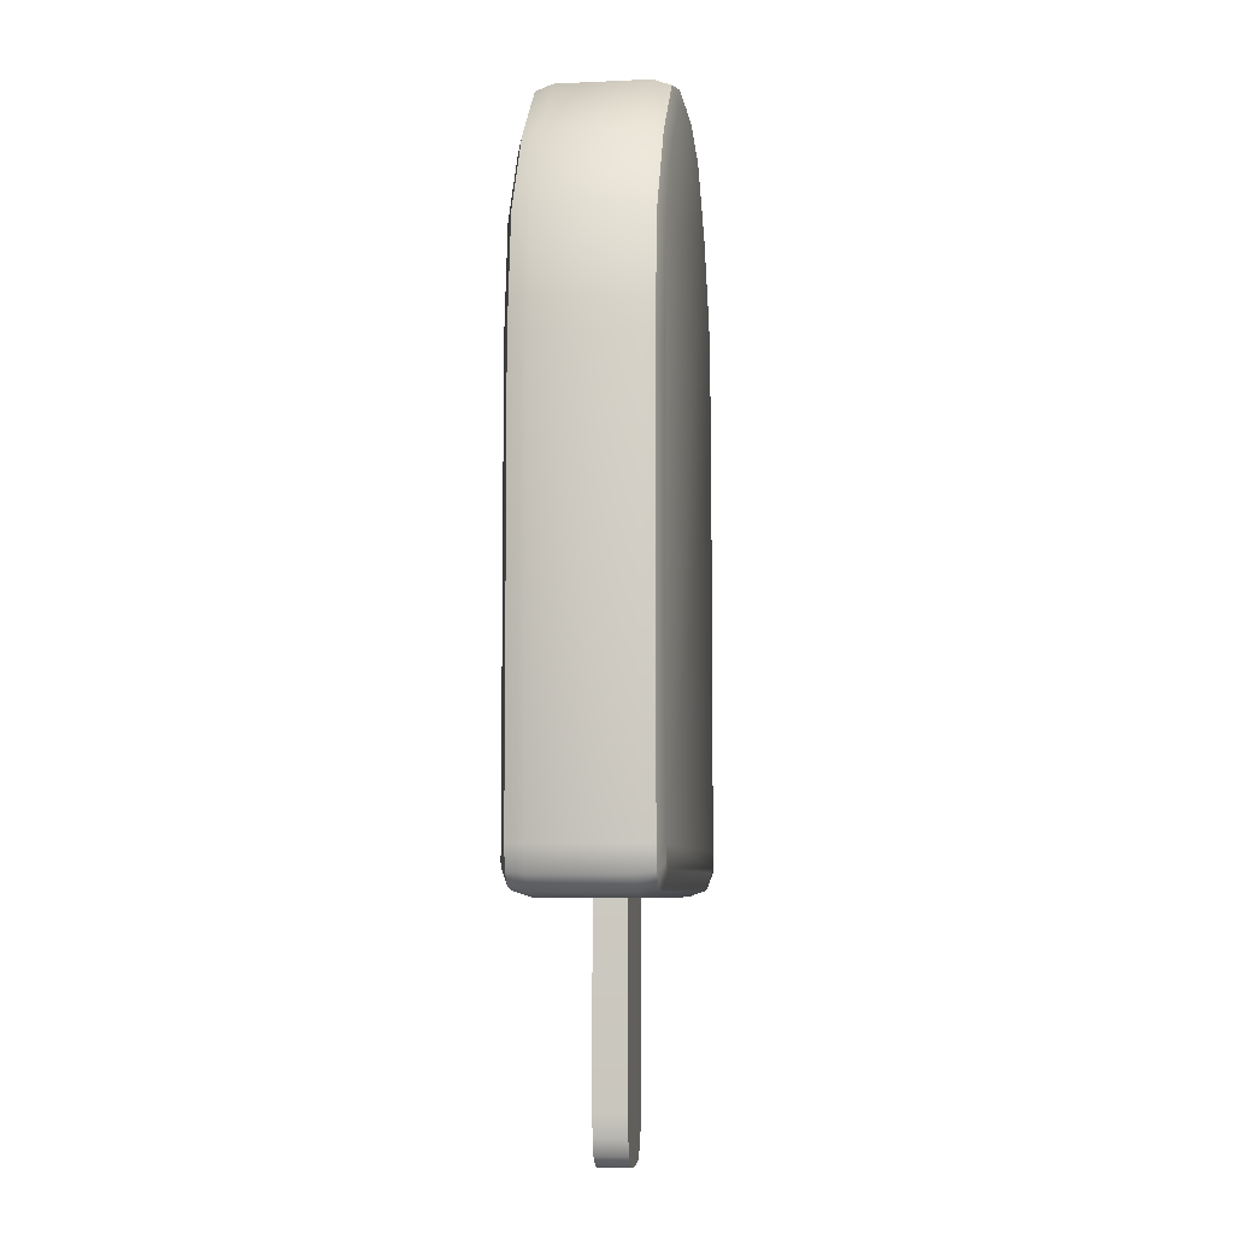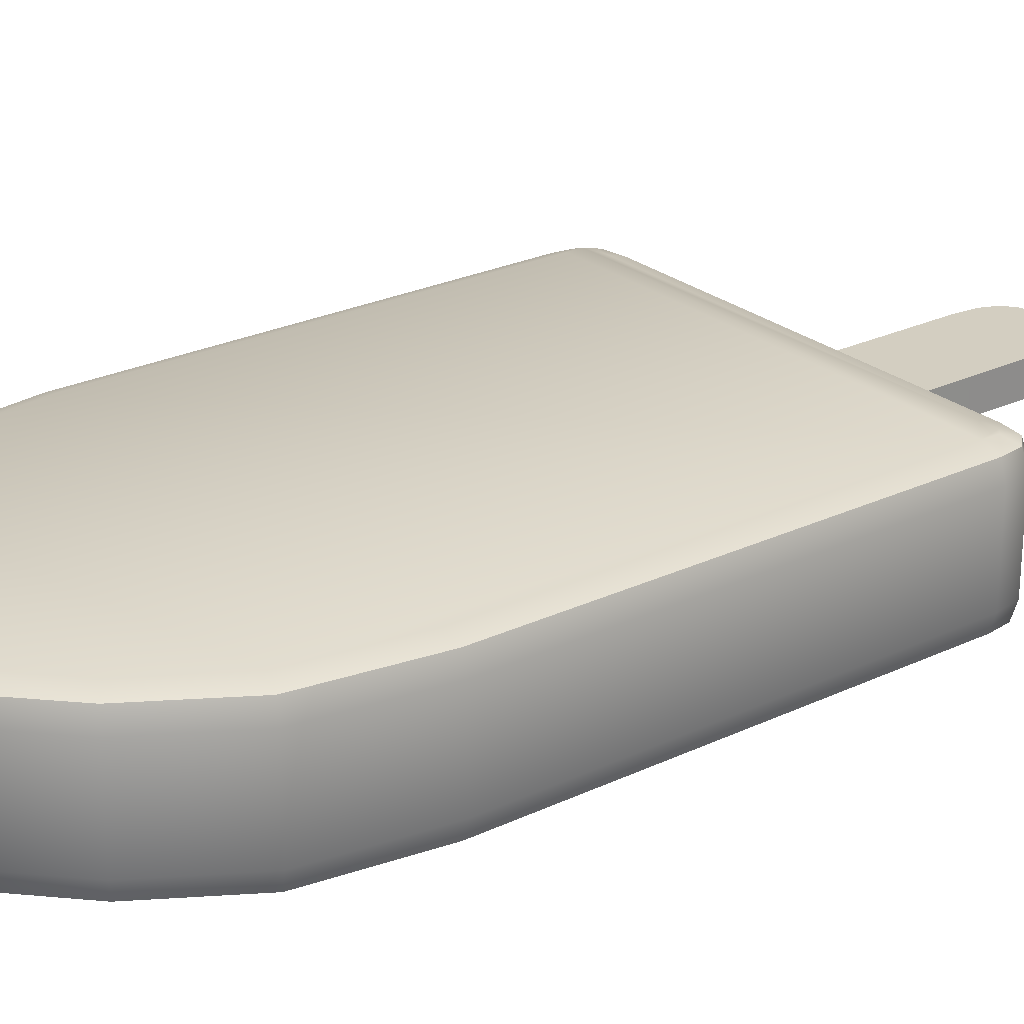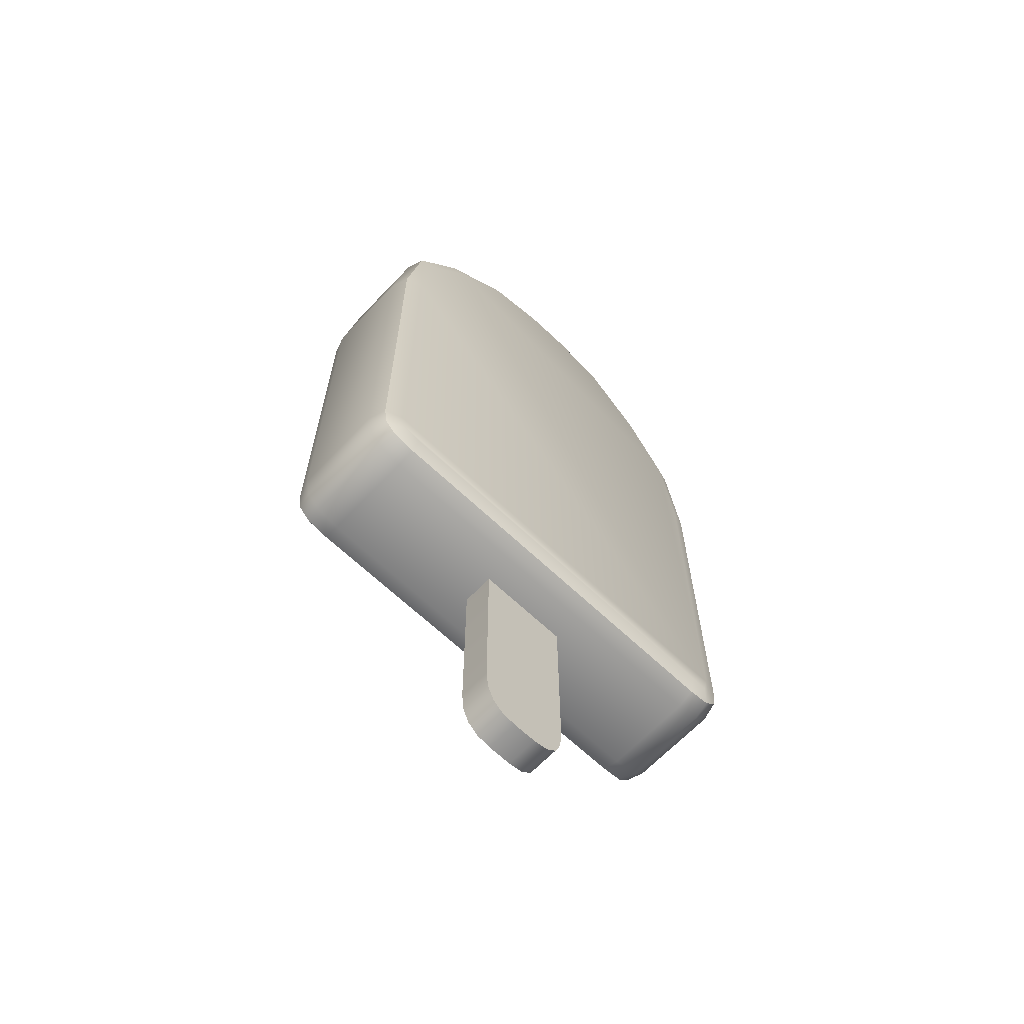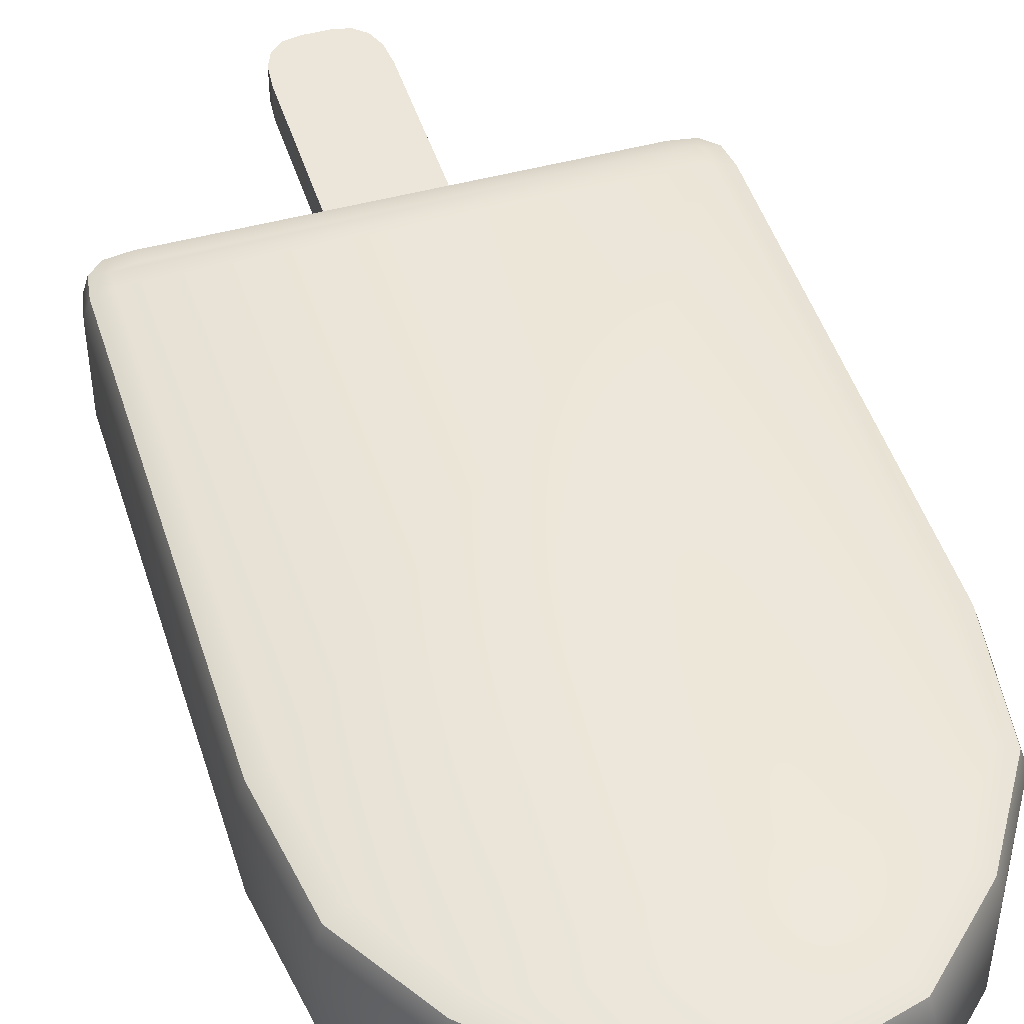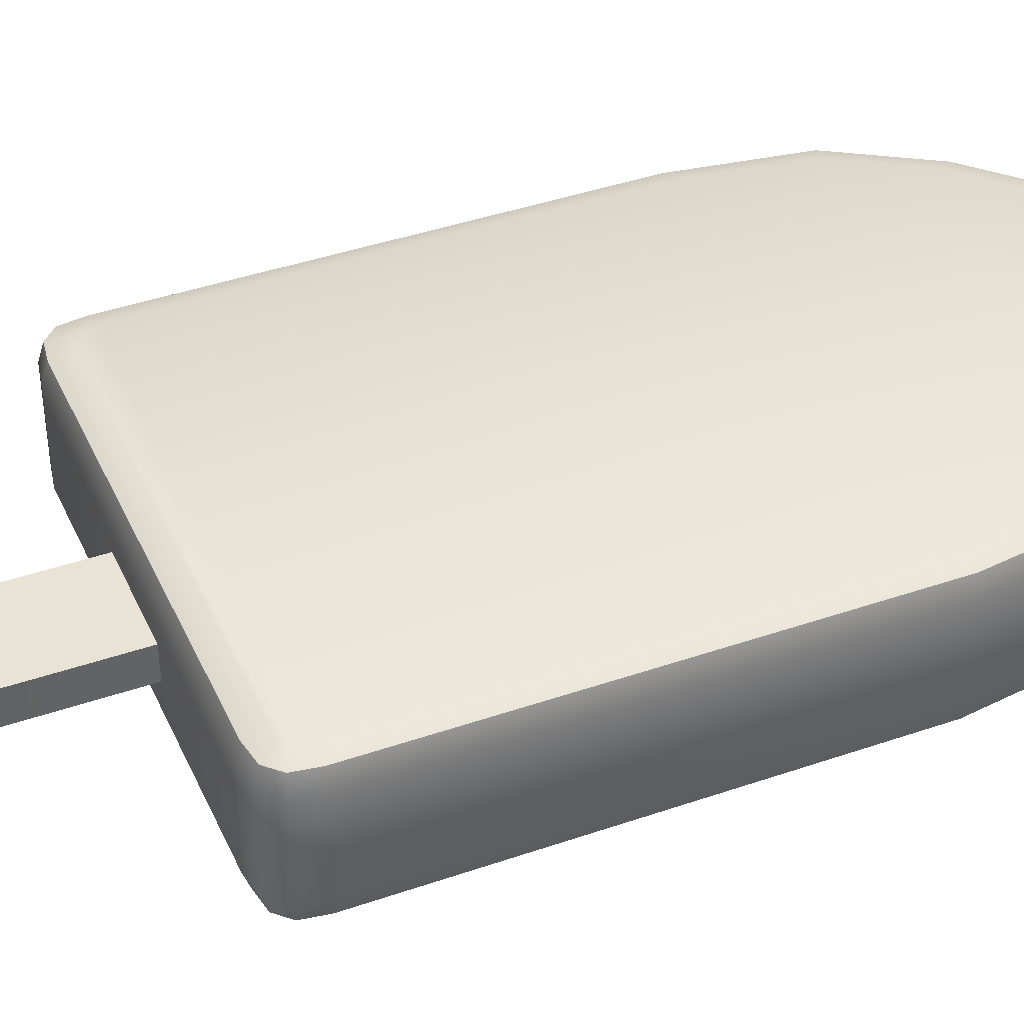
<metadata>
{"format":"obj","ext":"obj","renderer":"f3d","projection":"perspective","resolution":1024,"background":"white","views":[{"elev":-6.8,"azim":-82.4,"up":"+Y"},{"elev":25.2,"azim":-127.6,"up":"+Z"},{"elev":-65.8,"azim":136.4,"up":"+Y"},{"elev":47.2,"azim":162.8,"up":"+Z"},{"elev":41.0,"azim":67.1,"up":"+Z"}]}
</metadata>
<code>
g icecream
v 0.2761 -0.2499 1.202e-07
v 0.2761 0.2496 0.05294
v 0.2761 0.2496 7.599e-08
v 0.2761 -0.2499 0.05294
v 0.256 0.3846 0.05294
v 0.256 0.3846 5.75e-08
v 0.2692 -0.2499 0.07365
v 0.2692 0.2496 0.07365
v 0.2494 0.3822 0.07365
v 0.196 0.4824 0.05294
v 0.1906 0.478 0.07365
v 0.1154 0.5601 0.05294
v 0.196 0.4824 2.939e-08
v 0.1154 0.5601 -3.677e-09
v 0.03403 0.5833 0.05294
v 0.03403 0.5833 -3.217e-08
v -0.03403 0.5833 0.05294
v -0.03403 0.5833 -5.428e-08
v -0.1154 0.5601 -7.867e-08
v -0.1154 0.5601 0.05294
v -0.196 0.4824 -9.799e-08
v -0.196 0.4824 0.05294
v 0.1119 0.554 0.07365
v 0.03306 0.5764 0.07365
v -0.1119 0.554 0.07365
v -0.1906 0.478 0.07365
v -0.03306 0.5764 0.07365
v -0.256 0.3846 0.05294
v -0.2494 0.3822 0.07365
v -0.2761 0.2496 0.05294
v -0.2761 0.2496 -1.034e-07
v -0.2761 -0.2499 -5.922e-08
v -0.2761 -0.2499 0.05294
v -0.256 0.3846 -1.088e-07
v -0.2692 0.2496 0.07365
v -0.2692 -0.2499 0.07365
v 0.2224 -0.2743 0.08056
v 0.2492 -0.2679 0.08056
v 0.2421 -0.275 0.08056
v -0.2224 -0.2743 0.08056
v -0.2485 -0.2499 0.08056
v 0.2485 -0.2499 0.08056
v -0.2421 -0.275 0.08056
v -0.2492 -0.2679 0.08056
v 0.2244 -0.295 0.07365
v -0.2244 -0.295 0.07365
v 0.2692 -0.2499 0.07365
v 0.2651 -0.2764 0.07365
v 0.2506 -0.2909 0.07365
v -0.2506 -0.2909 0.07365
v -0.2651 -0.2764 0.07365
v -0.2692 -0.2499 0.07365
v -0.2244 -0.295 0.07365
v 0.2251 -0.3019 0.05294
v -0.2251 -0.3019 0.05294
v 0.2244 -0.295 0.07365
v 0.2534 -0.2962 0.05294
v 0.2506 -0.2909 0.07365
v 0.2704 -0.2792 0.05294
v 0.2651 -0.2764 0.07365
v 0.2761 -0.2499 0.05294
v 0.2692 -0.2499 0.07365
v -0.2506 -0.2909 0.07365
v -0.2534 -0.2962 0.05294
v -0.2651 -0.2764 0.07365
v -0.2704 -0.2792 0.05294
v -0.2692 -0.2499 0.07365
v -0.2761 -0.2499 0.05294
v 0.2251 -0.3019 1.082e-07
v 0.2534 -0.2962 1.169e-07
v 0.2704 -0.2792 1.209e-07
v 0.2761 -0.2499 1.202e-07
v -0.2704 -0.2792 -5.479e-08
v -0.2534 -0.2962 -4.776e-08
v -0.2251 -0.3019 -3.805e-08
v -0.2761 -0.2499 -5.922e-08
v 0.2485 -0.2499 0.08056
v 0.2692 0.2496 0.07365
v 0.2692 -0.2499 0.07365
v 0.2485 0.2496 0.08056
v 0.2494 0.3822 0.07365
v 0.2295 0.375 0.08056
v 0.1906 0.478 0.07365
v 0.1743 0.465 0.08056
v 0.1119 0.554 0.07365
v 0.1012 0.5355 0.08056
v 0.03306 0.5764 0.07365
v 0.03017 0.5557 0.08056
v -0.03306 0.5764 0.07365
v -0.03017 0.5557 0.08056
v -0.1119 0.554 0.07365
v -0.1012 0.5355 0.08056
v -0.1906 0.478 0.07365
v -0.1743 0.465 0.08056
v -0.2494 0.3822 0.07365
v -0.2295 0.375 0.08056
v -0.2692 0.2496 0.07365
v -0.2485 0.2496 0.08056
v -0.2692 -0.2499 0.07365
v -0.2485 -0.2499 0.08056
v 0.2761 -0.2499 1.202e-07
v 0.2761 0.2496 -0.05294
v 0.2761 -0.2499 -0.05294
v 0.2761 0.2496 7.599e-08
v 0.256 0.3846 -0.05294
v 0.256 0.3846 5.75e-08
v 0.2692 -0.2499 -0.07365
v 0.2692 0.2496 -0.07365
v 0.2494 0.3822 -0.07365
v 0.196 0.4824 -0.05294
v 0.1906 0.478 -0.07365
v 0.1154 0.5601 -0.05294
v 0.196 0.4824 2.939e-08
v 0.1154 0.5601 -3.677e-09
v 0.03403 0.5833 -0.05294
v 0.03403 0.5833 -3.217e-08
v -0.03403 0.5833 -0.05294
v -0.03403 0.5833 -5.428e-08
v -0.1154 0.5601 -7.867e-08
v -0.1154 0.5601 -0.05294
v -0.196 0.4824 -9.799e-08
v -0.196 0.4824 -0.05294
v 0.1119 0.554 -0.07365
v 0.03306 0.5764 -0.07365
v -0.1119 0.554 -0.07365
v -0.1906 0.478 -0.07365
v -0.03306 0.5764 -0.07365
v -0.256 0.3846 -0.05294
v -0.2494 0.3822 -0.07365
v -0.2761 0.2496 -0.05294
v -0.2761 0.2496 -1.034e-07
v -0.2761 -0.2499 -5.922e-08
v -0.2761 -0.2499 -0.05294
v -0.256 0.3846 -1.088e-07
v -0.2692 0.2496 -0.07365
v -0.2692 -0.2499 -0.07365
v -0.2421 -0.275 -0.08056
v -0.2485 -0.2499 -0.08056
v -0.2492 -0.2679 -0.08056
v -0.2224 -0.2743 -0.08056
v 0.2492 -0.2679 -0.08056
v 0.2485 -0.2499 -0.08056
v 0.2224 -0.2743 -0.08056
v 0.2421 -0.275 -0.08056
v 0.2244 -0.295 -0.07365
v -0.2244 -0.295 -0.07365
v 0.2692 -0.2499 -0.07365
v 0.2651 -0.2764 -0.07365
v 0.2506 -0.2909 -0.07365
v -0.2506 -0.2909 -0.07365
v -0.2651 -0.2764 -0.07365
v -0.2692 -0.2499 -0.07365
v -0.2244 -0.295 -0.07365
v 0.2251 -0.3019 -0.05294
v 0.2244 -0.295 -0.07365
v -0.2251 -0.3019 -0.05294
v 0.2534 -0.2962 -0.05294
v 0.2506 -0.2909 -0.07365
v 0.2704 -0.2792 -0.05294
v 0.2651 -0.2764 -0.07365
v 0.2761 -0.2499 -0.05294
v 0.2692 -0.2499 -0.07365
v -0.2506 -0.2909 -0.07365
v -0.2534 -0.2962 -0.05294
v -0.2651 -0.2764 -0.07365
v -0.2704 -0.2792 -0.05294
v -0.2692 -0.2499 -0.07365
v -0.2761 -0.2499 -0.05294
v 0.2251 -0.3019 1.082e-07
v 0.2534 -0.2962 1.169e-07
v 0.2704 -0.2792 1.209e-07
v 0.2761 -0.2499 1.202e-07
v -0.2704 -0.2792 -5.479e-08
v -0.2534 -0.2962 -4.776e-08
v -0.2251 -0.3019 -3.805e-08
v -0.2761 -0.2499 -5.922e-08
v 0.2485 -0.2499 -0.08056
v 0.2692 0.2496 -0.07365
v 0.2485 0.2496 -0.08056
v 0.2692 -0.2499 -0.07365
v 0.2494 0.3822 -0.07365
v 0.2295 0.375 -0.08056
v 0.1906 0.478 -0.07365
v 0.1743 0.465 -0.08056
v 0.1119 0.554 -0.07365
v 0.1012 0.5355 -0.08056
v 0.03306 0.5764 -0.07365
v 0.03017 0.5557 -0.08056
v -0.03306 0.5764 -0.07365
v -0.03017 0.5557 -0.08056
v -0.1119 0.554 -0.07365
v -0.1012 0.5355 -0.08056
v -0.1906 0.478 -0.07365
v -0.1743 0.465 -0.08056
v -0.2494 0.3822 -0.07365
v -0.2295 0.375 -0.08056
v -0.2692 0.2496 -0.07365
v -0.2485 0.2496 -0.08056
v -0.2692 -0.2499 -0.07365
v -0.2485 -0.2499 -0.08056
v -0.01387 -0.5833 -0.01872
v 0.01387 -0.5833 0.01872
v 0.01387 -0.5833 -0.01872
v -0.01387 -0.5833 0.01872
v 0.03166 -0.5796 0.01872
v 0.03166 -0.5796 -0.01872
v -0.03166 -0.5796 -0.01872
v -0.03166 -0.5796 0.01872
v 0.04436 -0.5684 0.01872
v 0.04436 -0.5684 -0.01872
v 0.05198 -0.5498 0.01872
v 0.05198 -0.5498 -0.01872
v 0.05452 -0.5238 0.01872
v 0.05452 -0.5238 -0.01872
v -0.04436 -0.5684 -0.01872
v -0.04436 -0.5684 0.01872
v -0.05198 -0.5498 -0.01872
v -0.05198 -0.5498 0.01872
v -0.05452 -0.5238 -0.01872
v -0.05452 -0.5238 0.01872
v -0.05452 -0.2726 0.01872
v -0.05452 -0.2726 -0.01872
v -0.01387 -0.5833 0.01872
v 0.03166 -0.5796 0.01872
v 0.01387 -0.5833 0.01872
v 0.04436 -0.5684 0.01872
v 0.05198 -0.5498 0.01872
v 0.05452 -0.5238 0.01872
v 0.05452 -0.2726 0.01872
v -0.05452 -0.2726 0.01872
v -0.03166 -0.5796 0.01872
v -0.04436 -0.5684 0.01872
v -0.05198 -0.5498 0.01872
v -0.05452 -0.5238 0.01872
v 0.05452 -0.5238 0.01872
v 0.05452 -0.2726 -0.01872
v 0.05452 -0.5238 -0.01872
v 0.05452 -0.2726 0.01872
v 0.01387 -0.5833 -0.01872
v -0.03166 -0.5796 -0.01872
v -0.01387 -0.5833 -0.01872
v -0.04436 -0.5684 -0.01872
v -0.05198 -0.5498 -0.01872
v -0.05452 -0.5238 -0.01872
v -0.05452 -0.2726 -0.01872
v 0.05452 -0.2726 -0.01872
v 0.03166 -0.5796 -0.01872
v 0.04436 -0.5684 -0.01872
v 0.05198 -0.5498 -0.01872
v 0.05452 -0.5238 -0.01872
g icecream_0
f 3 2 1
f 4 1 2
f 2 3 5
f 6 5 3
f 4 2 7
f 8 7 2
f 2 5 8
f 9 8 5
f 5 10 9
f 5 6 10
f 11 9 10
f 10 12 11
f 10 13 12
f 13 10 6
f 14 12 13
f 12 14 15
f 16 15 14
f 15 16 17
f 18 17 16
f 18 19 17
f 20 17 19
f 19 21 20
f 22 20 21
f 23 11 12
f 12 15 23
f 24 23 15
f 15 17 24
f 20 22 25
f 26 25 22
f 17 20 27
f 25 27 20
f 27 24 17
f 22 28 26
f 22 21 28
f 29 26 28
f 28 30 29
f 30 28 31
f 31 32 30
f 33 30 32
f 34 31 28
f 34 28 21
f 30 33 35
f 35 29 30
f 36 35 33
f 39 38 37
f 38 40 37
f 41 40 38
f 42 41 38
f 43 40 41
f 44 43 41
f 37 40 45
f 46 45 40
f 40 43 46
f 42 38 47
f 48 47 38
f 38 39 48
f 45 49 37
f 39 37 49
f 49 48 39
f 50 46 43
f 43 44 50
f 51 50 44
f 44 41 51
f 52 51 41
f 55 54 53
f 56 53 54
f 54 57 56
f 58 56 57
f 57 59 58
f 60 58 59
f 59 61 60
f 62 60 61
f 53 63 55
f 64 55 63
f 63 65 64
f 66 64 65
f 65 67 66
f 68 66 67
f 54 69 57
f 70 57 69
f 57 70 59
f 71 59 70
f 59 71 61
f 72 61 71
f 66 73 64
f 74 64 73
f 64 74 55
f 75 55 74
f 55 75 54
f 69 54 75
f 68 76 66
f 73 66 76
f 79 78 77
f 80 77 78
f 78 81 80
f 82 80 81
f 81 83 82
f 84 82 83
f 82 84 80
f 83 85 84
f 86 84 85
f 85 87 86
f 88 86 87
f 86 88 84
f 87 89 88
f 90 88 89
f 89 91 90
f 92 90 91
f 90 92 88
f 88 92 84
f 91 93 92
f 94 92 93
f 93 95 94
f 96 94 95
f 94 96 92
f 92 96 84
f 95 97 96
f 98 96 97
f 97 99 98
f 100 98 99
f 98 100 96
f 96 100 84
f 84 100 80
f 80 100 77
f 103 102 101
f 104 101 102
f 102 105 104
f 106 104 105
f 103 107 102
f 108 102 107
f 102 108 105
f 109 105 108
f 105 109 110
f 105 110 106
f 111 110 109
f 110 111 112
f 110 112 113
f 113 106 110
f 114 113 112
f 112 115 114
f 116 114 115
f 115 117 116
f 118 116 117
f 118 117 119
f 120 119 117
f 119 120 121
f 122 121 120
f 123 112 111
f 112 123 115
f 124 115 123
f 115 124 117
f 120 125 122
f 126 122 125
f 125 120 127
f 117 127 120
f 127 117 124
f 122 126 128
f 122 128 121
f 129 128 126
f 128 129 130
f 130 131 128
f 131 130 132
f 133 132 130
f 134 128 131
f 134 121 128
f 130 135 133
f 135 130 129
f 136 133 135
f 139 138 137
f 137 138 140
f 138 141 140
f 142 141 138
f 140 141 143
f 141 144 143
f 143 145 140
f 146 140 145
f 140 146 137
f 142 147 141
f 148 141 147
f 141 148 144
f 144 149 143
f 145 143 149
f 149 144 148
f 150 137 146
f 137 150 139
f 151 139 150
f 139 151 138
f 152 138 151
f 155 154 153
f 156 153 154
f 154 155 157
f 158 157 155
f 157 158 159
f 160 159 158
f 159 160 161
f 162 161 160
f 153 156 163
f 164 163 156
f 163 164 165
f 166 165 164
f 165 166 167
f 168 167 166
f 154 157 169
f 170 169 157
f 157 159 170
f 171 170 159
f 159 161 171
f 172 171 161
f 166 164 173
f 174 173 164
f 164 156 174
f 175 174 156
f 169 175 154
f 156 154 175
f 173 176 166
f 168 166 176
f 179 178 177
f 180 177 178
f 178 179 181
f 182 181 179
f 181 182 183
f 184 183 182
f 182 179 184
f 183 184 185
f 186 185 184
f 185 186 187
f 188 187 186
f 186 184 188
f 187 188 189
f 190 189 188
f 189 190 191
f 192 191 190
f 190 188 192
f 188 184 192
f 191 192 193
f 194 193 192
f 193 194 195
f 196 195 194
f 194 192 196
f 192 184 196
f 195 196 197
f 198 197 196
f 197 198 199
f 200 199 198
f 198 196 200
f 196 184 200
f 184 179 200
f 200 179 177
f 203 202 201
f 204 201 202
f 202 203 205
f 206 205 203
f 201 204 207
f 208 207 204
f 205 206 209
f 210 209 206
f 209 210 211
f 212 211 210
f 211 212 213
f 214 213 212
f 207 208 215
f 216 215 208
f 215 216 217
f 218 217 216
f 217 218 219
f 220 219 218
f 220 221 219
f 222 219 221
f 225 224 223
f 224 226 223
f 226 227 223
f 227 228 223
f 228 229 223
f 229 230 223
f 223 230 231
f 231 230 232
f 232 230 233
f 233 230 234
f 237 236 235
f 238 235 236
f 241 240 239
f 240 242 239
f 242 243 239
f 243 244 239
f 244 245 239
f 245 246 239
f 239 246 247
f 247 246 248
f 248 246 249
f 249 246 250

</code>
